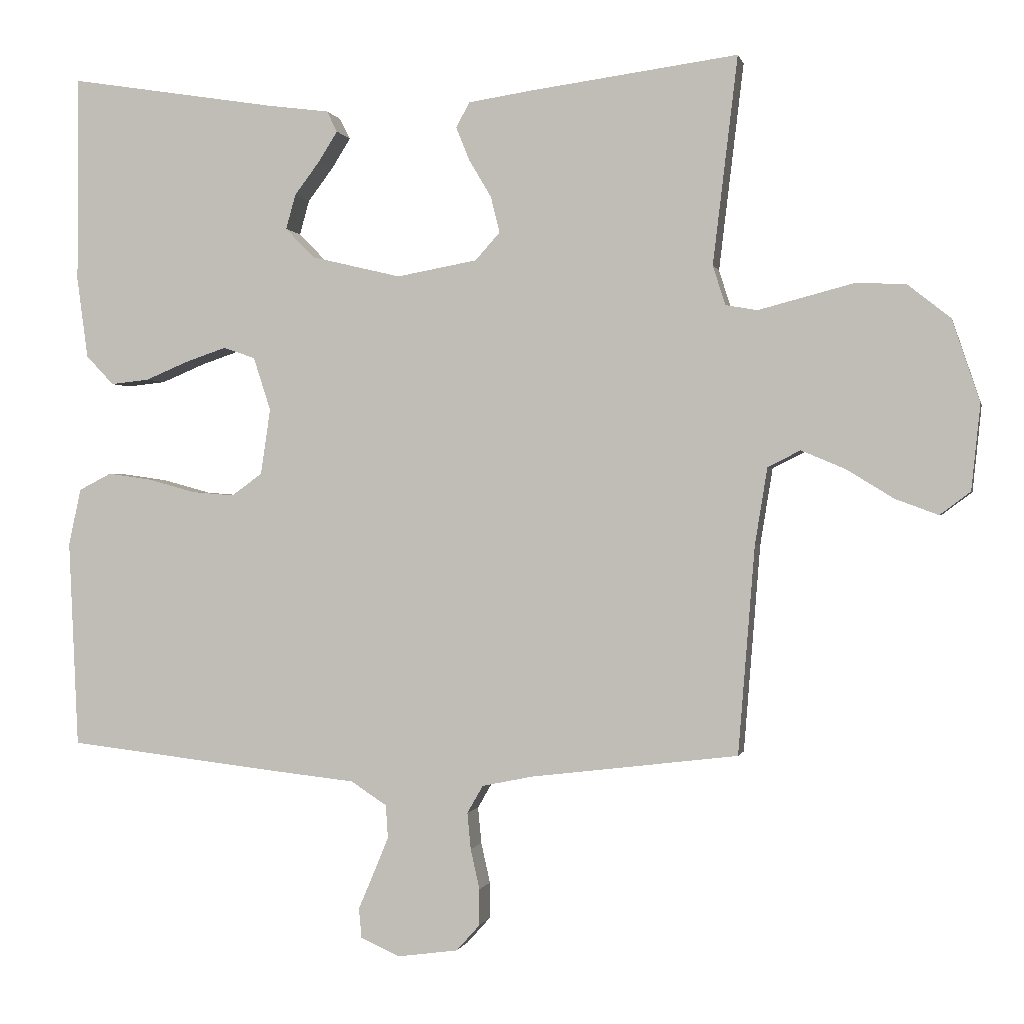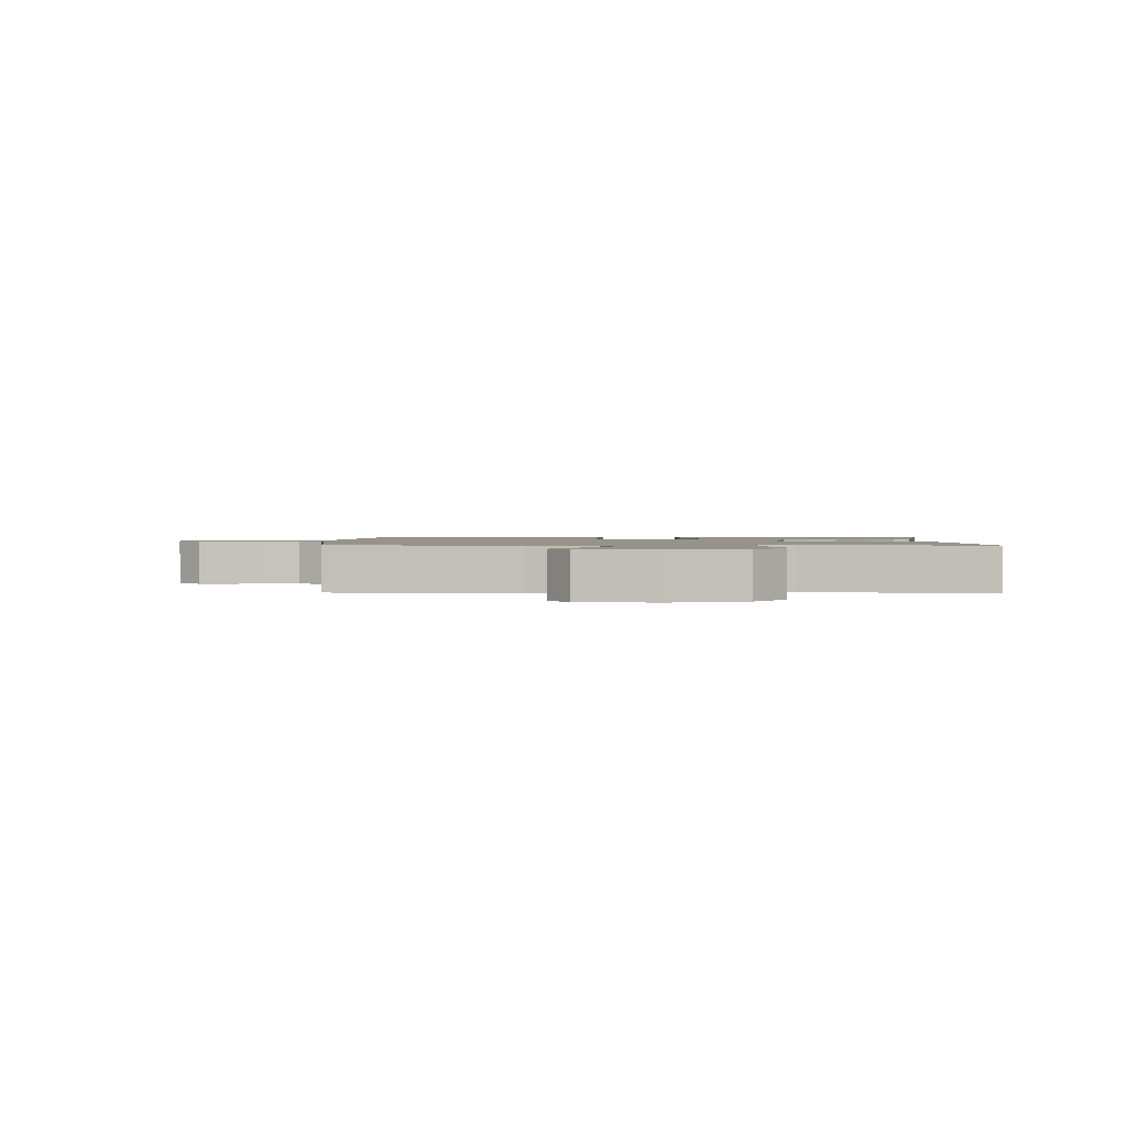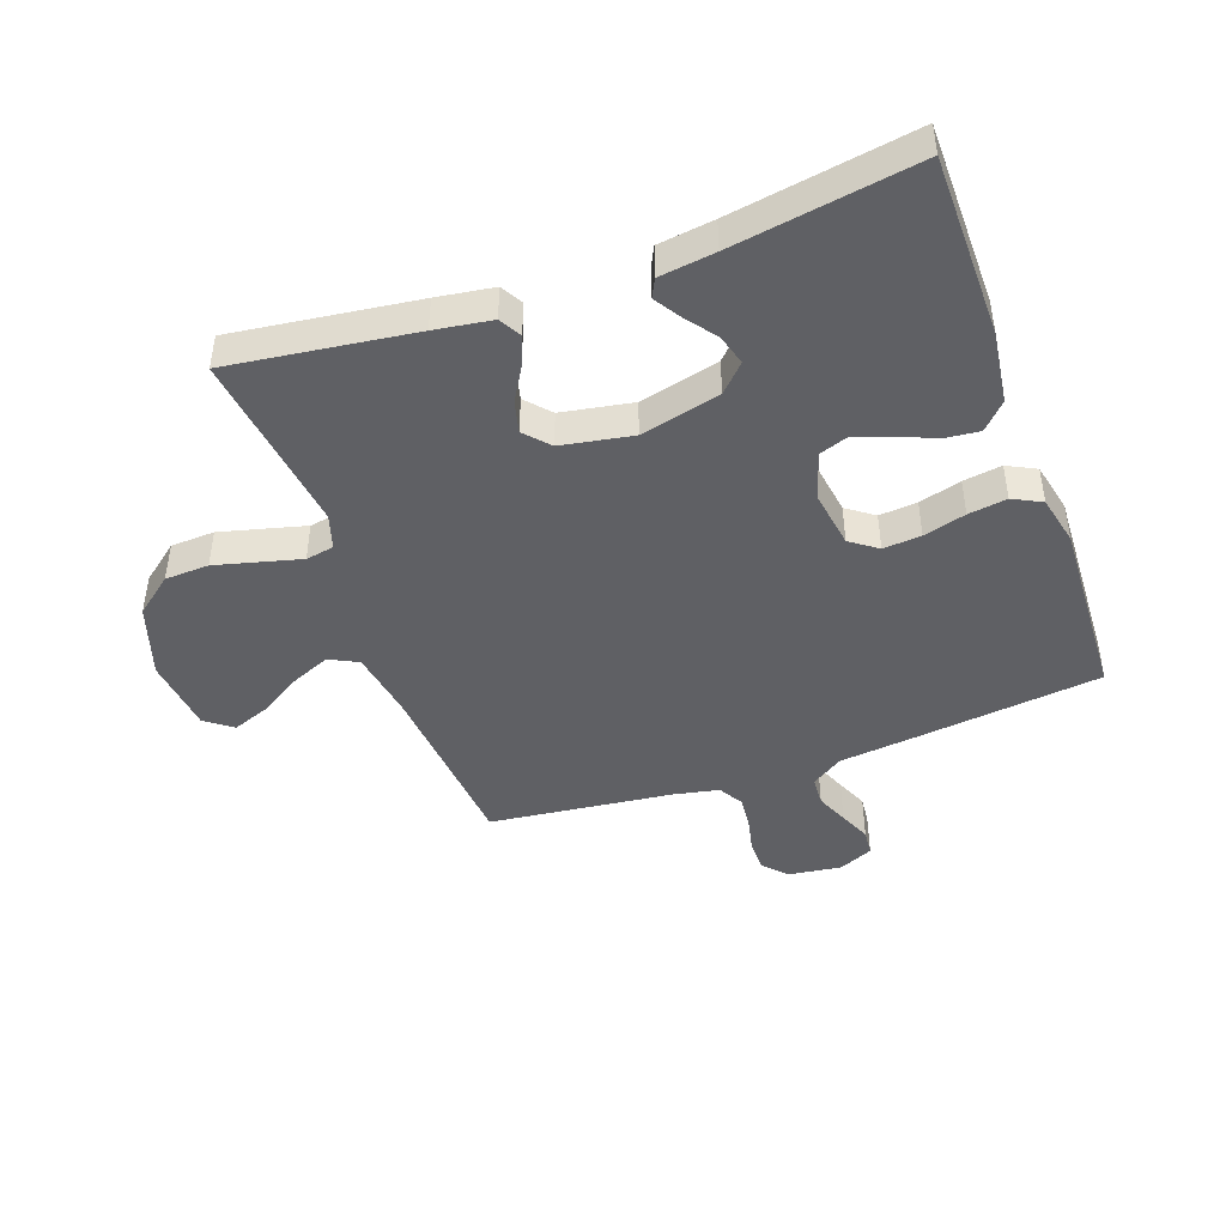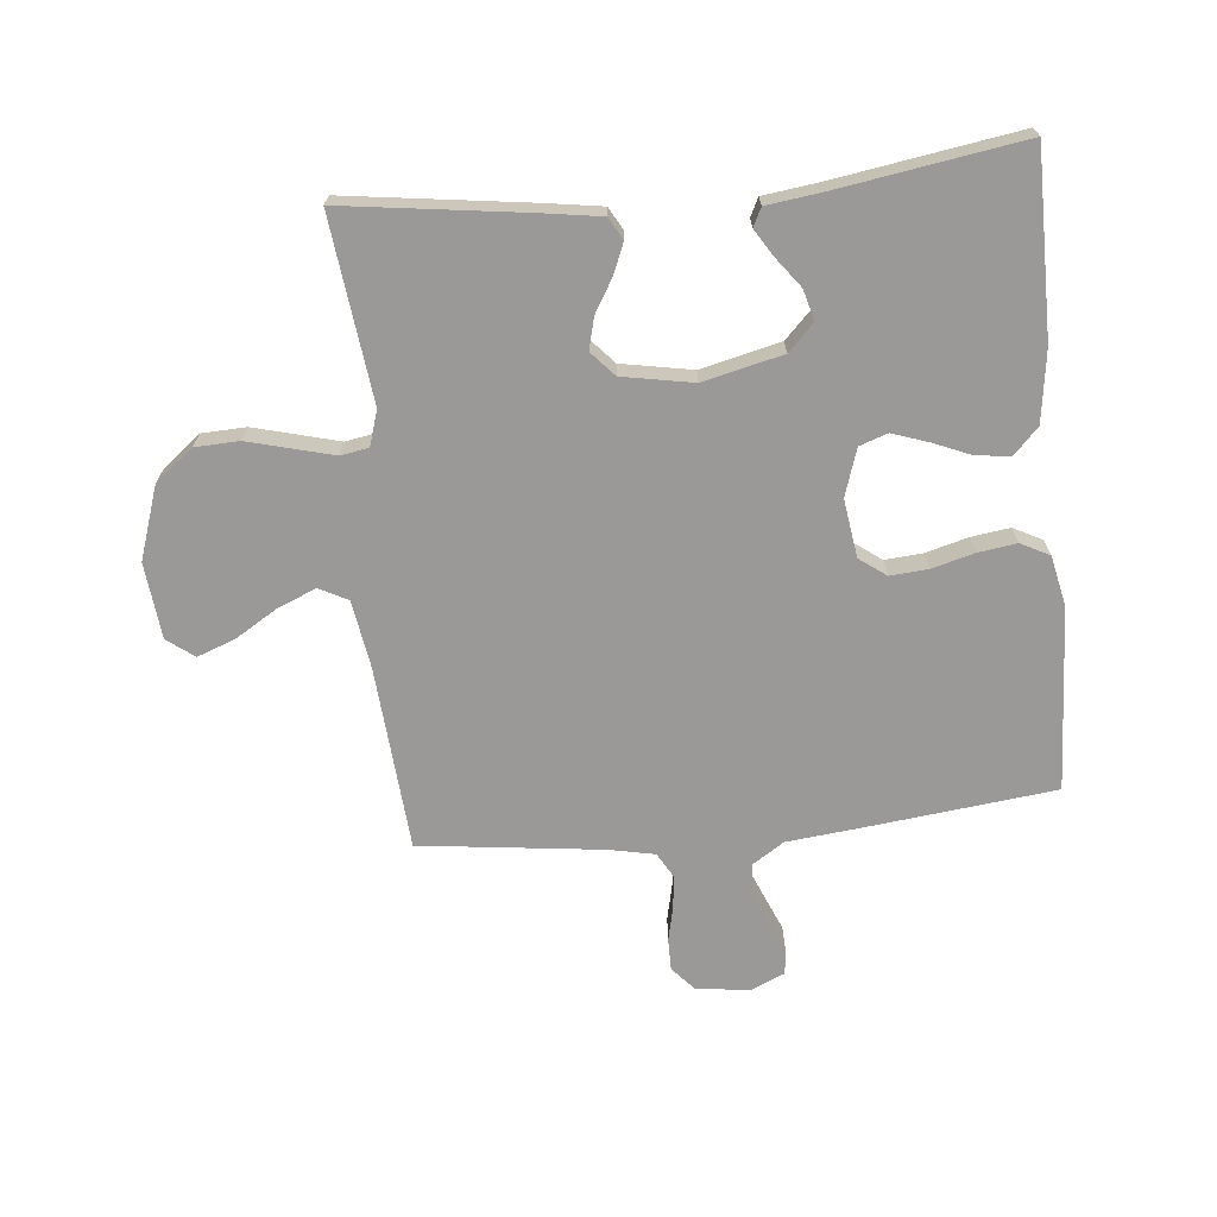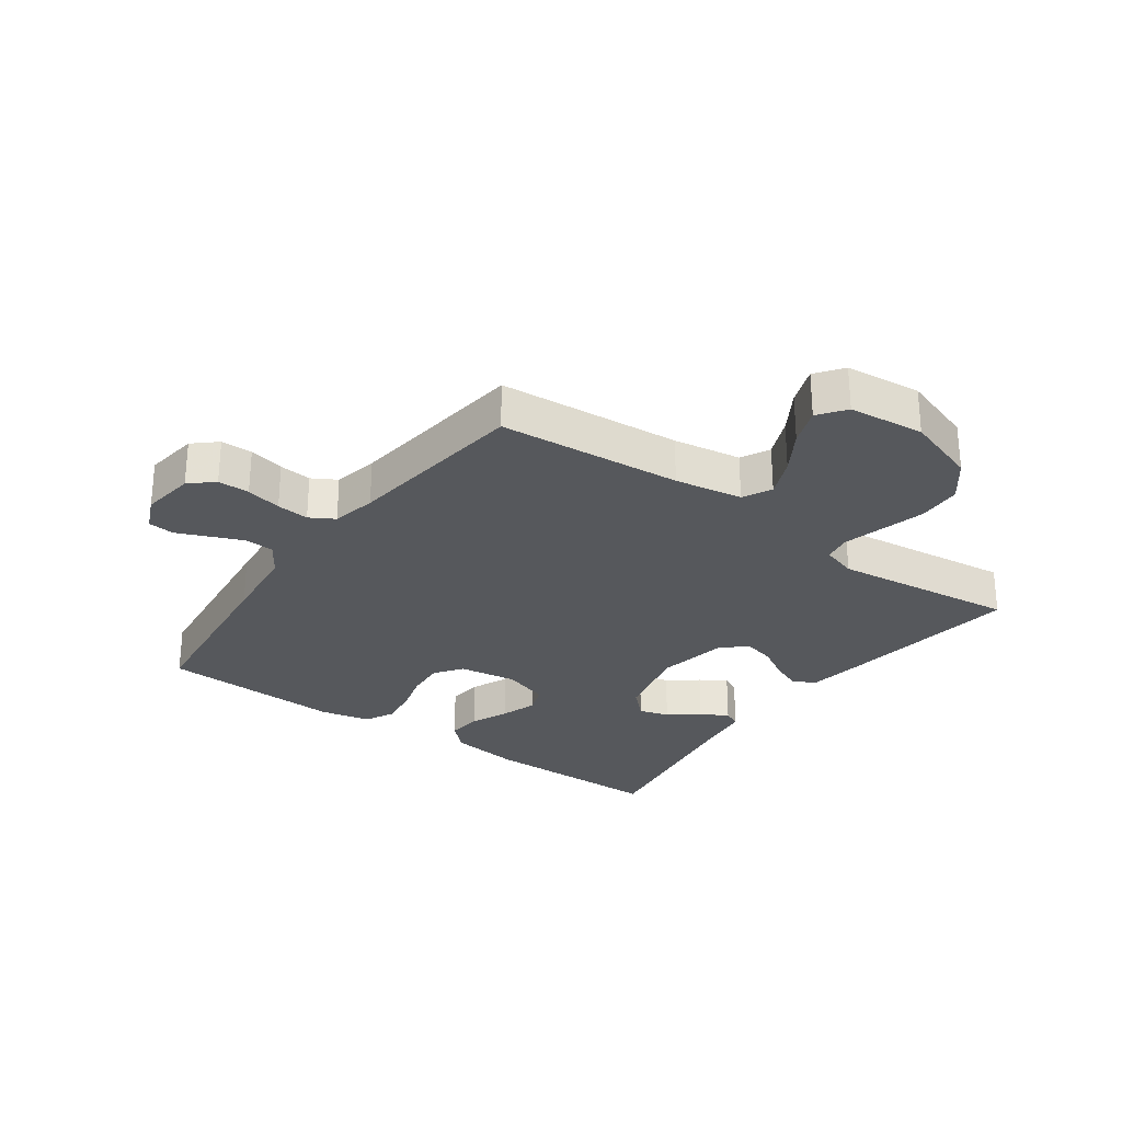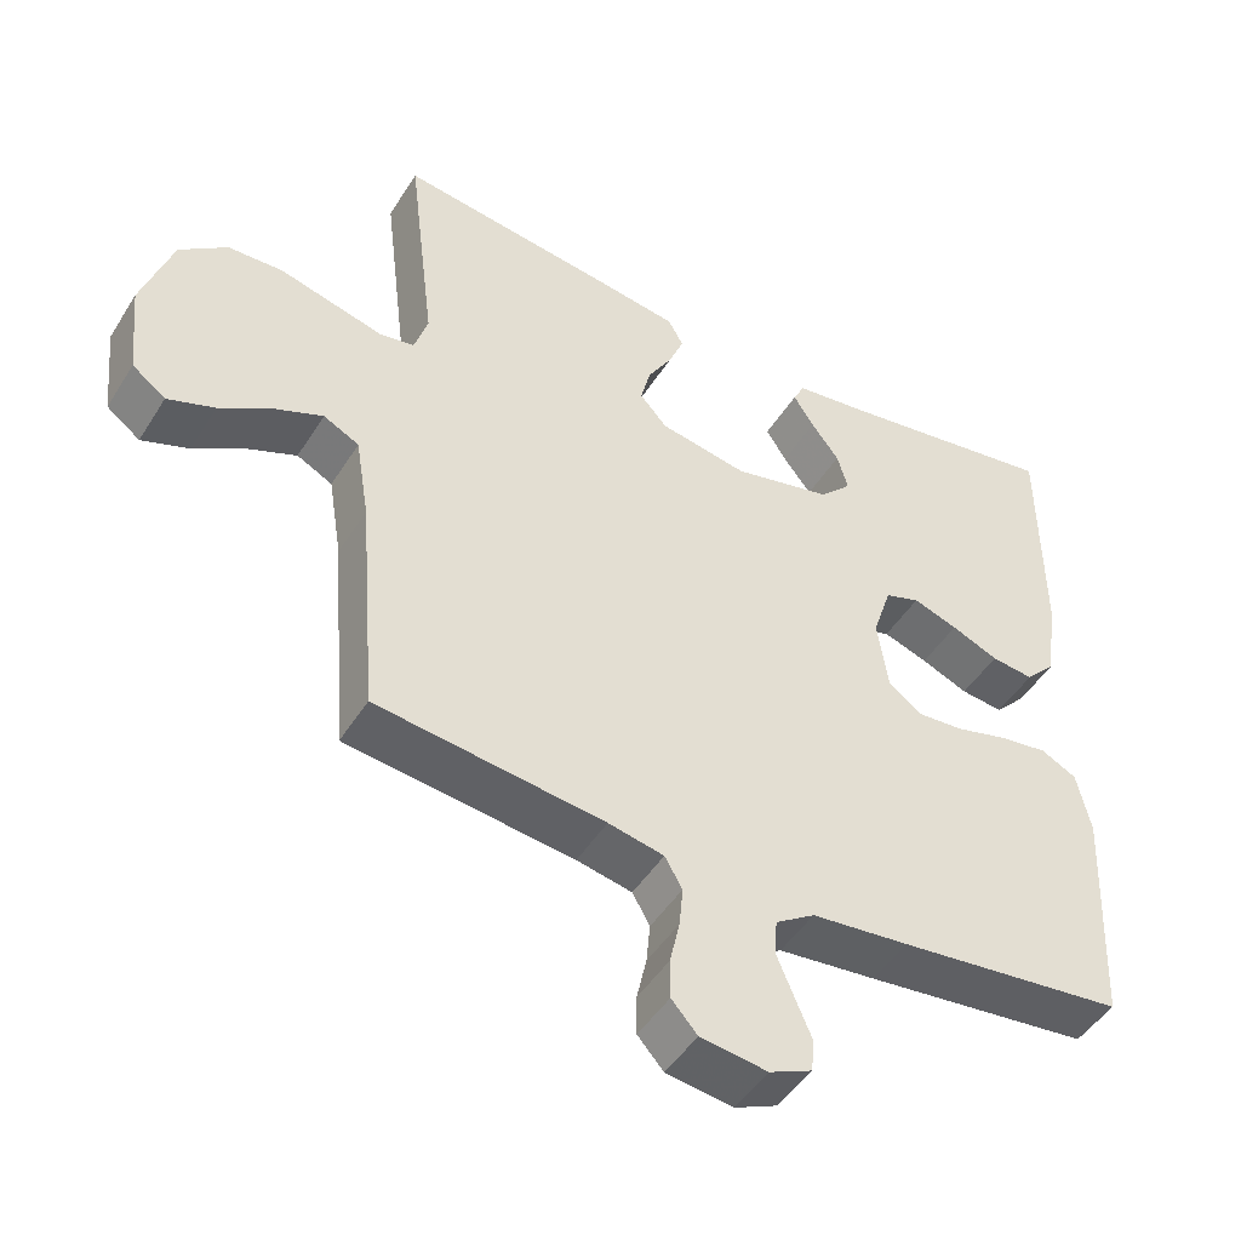
<metadata>
{"format":"obj","ext":"obj","renderer":"f3d","projection":"perspective","resolution":1024,"background":"white","views":[{"elev":-0.2,"azim":-167.9,"up":"+Z"},{"elev":1.4,"azim":-88.4,"up":"+Y"},{"elev":-44.8,"azim":19.9,"up":"+Y"},{"elev":-69.0,"azim":5.5,"up":"+Y"},{"elev":-28.0,"azim":-125.7,"up":"+Y"},{"elev":-47.4,"azim":-30.6,"up":"+Z"}]}
</metadata>
<code>
v -0.5 0.07 -0.5
v -0.524 0.07 -0.2
v -0.542 0.07 -0.089
v -0.589 0.07 -0.065
v -0.653 0.07 -0.092
v -0.721 0.07 -0.134
v -0.783 0.07 -0.157
v -0.827 0.07 -0.124
v -0.84 0.07 0
v -0.8 0.07 0.119
v -0.738 0.07 0.168
v -0.666 0.07 0.171
v -0.593 0.07 0.152
v -0.528 0.07 0.135
v -0.482 0.07 0.143
v -0.464 0.07 0.2
v -0.5 0.07 0.5
v -0.2 0.07 0.46
v -0.107 0.07 0.446
v -0.087 0.07 0.41
v -0.107 0.07 0.361
v -0.139 0.07 0.307
v -0.152 0.07 0.255
v -0.116 0.07 0.215
v 0 0.07 0.194
v 0.13 0.07 0.225
v 0.172 0.07 0.268
v 0.158 0.07 0.318
v 0.121 0.07 0.367
v 0.094 0.07 0.41
v 0.109 0.07 0.44
v 0.2 0.07 0.452
v 0.5 0.07 0.5
v 0.501 0.07 0.2
v 0.485 0.07 0.083
v 0.445 0.07 0.041
v 0.389 0.07 0.047
v 0.327 0.07 0.073
v 0.268 0.07 0.093
v 0.222 0.07 0.077
v 0.197 0.07 0
v 0.211 0.07 -0.095
v 0.255 0.07 -0.127
v 0.317 0.07 -0.122
v 0.386 0.07 -0.103
v 0.449 0.07 -0.094
v 0.496 0.07 -0.118
v 0.514 0.07 -0.2
v 0.5 0.07 -0.5
v 0.2 0.07 -0.535
v 0.071 0.07 -0.549
v 0.019 0.07 -0.583
v 0.016 0.07 -0.631
v 0.038 0.07 -0.684
v 0.06 0.07 -0.736
v 0.056 0.07 -0.779
v 0 0.07 -0.804
v -0.088 0.07 -0.792
v -0.122 0.07 -0.754
v -0.122 0.07 -0.702
v -0.109 0.07 -0.644
v -0.104 0.07 -0.591
v -0.127 0.07 -0.551
v -0.2 0.07 -0.536
v -0.5 0 -0.5
v -0.524 0 -0.2
v -0.542 0 -0.089
v -0.589 0 -0.065
v -0.653 0 -0.092
v -0.721 0 -0.134
v -0.783 0 -0.157
v -0.827 0 -0.124
v -0.84 0 0
v -0.8 0 0.119
v -0.738 0 0.168
v -0.666 0 0.171
v -0.593 0 0.152
v -0.528 0 0.135
v -0.482 0 0.143
v -0.464 0 0.2
v -0.5 0 0.5
v -0.2 0 0.46
v -0.107 0 0.446
v -0.087 0 0.41
v -0.107 0 0.361
v -0.139 0 0.307
v -0.152 0 0.255
v -0.116 0 0.215
v 0 0 0.194
v 0.13 0 0.225
v 0.172 0 0.268
v 0.158 0 0.318
v 0.121 0 0.367
v 0.094 0 0.41
v 0.109 0 0.44
v 0.2 0 0.452
v 0.5 0 0.5
v 0.501 0 0.2
v 0.485 0 0.083
v 0.445 0 0.041
v 0.389 0 0.047
v 0.327 0 0.073
v 0.268 0 0.093
v 0.222 0 0.077
v 0.197 0 0
v 0.211 0 -0.095
v 0.255 0 -0.127
v 0.317 0 -0.122
v 0.386 0 -0.103
v 0.449 0 -0.094
v 0.496 0 -0.118
v 0.514 0 -0.2
v 0.5 0 -0.5
v 0.2 0 -0.535
v 0.071 0 -0.549
v 0.019 0 -0.583
v 0.016 0 -0.631
v 0.038 0 -0.684
v 0.06 0 -0.736
v 0.056 0 -0.779
v 0 0 -0.804
v -0.088 0 -0.792
v -0.122 0 -0.754
v -0.122 0 -0.702
v -0.109 0 -0.644
v -0.104 0 -0.591
v -0.127 0 -0.551
v -0.2 0 -0.536
f 58 59 60 61
f 58 61 62
f 57 58 62
f 54 55 56 57
f 53 54 57 62
f 52 53 62 63
f 48 49 50 51
f 48 51 52 63
f 44 45 46 47
f 43 44 47 48
f 35 36 37 38
f 35 38 39
f 32 33 34 35
f 32 35 39
f 28 29 30 31
f 28 31 32 39
f 19 20 21 22
f 19 22 23
f 16 17 18 19
f 15 16 19 23
f 11 12 13 14
f 9 10 11 14
f 9 14 15
f 5 6 7 8
f 4 5 8 9
f 64 1 2
f 64 2 3
f 43 48 63 64
f 42 43 64 3
f 41 42 3 4
f 40 41 4 9
f 27 28 39
f 26 27 39 40
f 25 26 40
f 24 25 40 9
f 9 15 23 24
f 125 124 123 122
f 126 125 122
f 126 122 121
f 121 120 119 118
f 126 121 118 117
f 127 126 117 116
f 115 114 113 112
f 127 116 115 112
f 111 110 109 108
f 112 111 108 107
f 102 101 100 99
f 103 102 99
f 99 98 97 96
f 103 99 96
f 95 94 93 92
f 103 96 95 92
f 86 85 84 83
f 87 86 83
f 83 82 81 80
f 87 83 80 79
f 78 77 76 75
f 78 75 74 73
f 79 78 73
f 72 71 70 69
f 73 72 69 68
f 66 65 128
f 67 66 128
f 128 127 112 107
f 67 128 107 106
f 68 67 106 105
f 73 68 105 104
f 103 92 91
f 104 103 91 90
f 104 90 89
f 73 104 89 88
f 88 87 79 73
f 1 65 66 2
f 2 66 67 3
f 3 67 68 4
f 4 68 69 5
f 5 69 70 6
f 6 70 71 7
f 7 71 72 8
f 8 72 73 9
f 9 73 74 10
f 10 74 75 11
f 11 75 76 12
f 12 76 77 13
f 13 77 78 14
f 14 78 79 15
f 15 79 80 16
f 16 80 81 17
f 17 81 82 18
f 18 82 83 19
f 19 83 84 20
f 20 84 85 21
f 21 85 86 22
f 22 86 87 23
f 23 87 88 24
f 24 88 89 25
f 25 89 90 26
f 26 90 91 27
f 27 91 92 28
f 28 92 93 29
f 29 93 94 30
f 30 94 95 31
f 31 95 96 32
f 32 96 97 33
f 33 97 98 34
f 34 98 99 35
f 35 99 100 36
f 36 100 101 37
f 37 101 102 38
f 38 102 103 39
f 39 103 104 40
f 40 104 105 41
f 41 105 106 42
f 42 106 107 43
f 43 107 108 44
f 44 108 109 45
f 45 109 110 46
f 46 110 111 47
f 47 111 112 48
f 48 112 113 49
f 49 113 114 50
f 50 114 115 51
f 51 115 116 52
f 52 116 117 53
f 53 117 118 54
f 54 118 119 55
f 55 119 120 56
f 56 120 121 57
f 57 121 122 58
f 58 122 123 59
f 59 123 124 60
f 60 124 125 61
f 61 125 126 62
f 62 126 127 63
f 63 127 128 64
f 64 128 65 1

</code>
